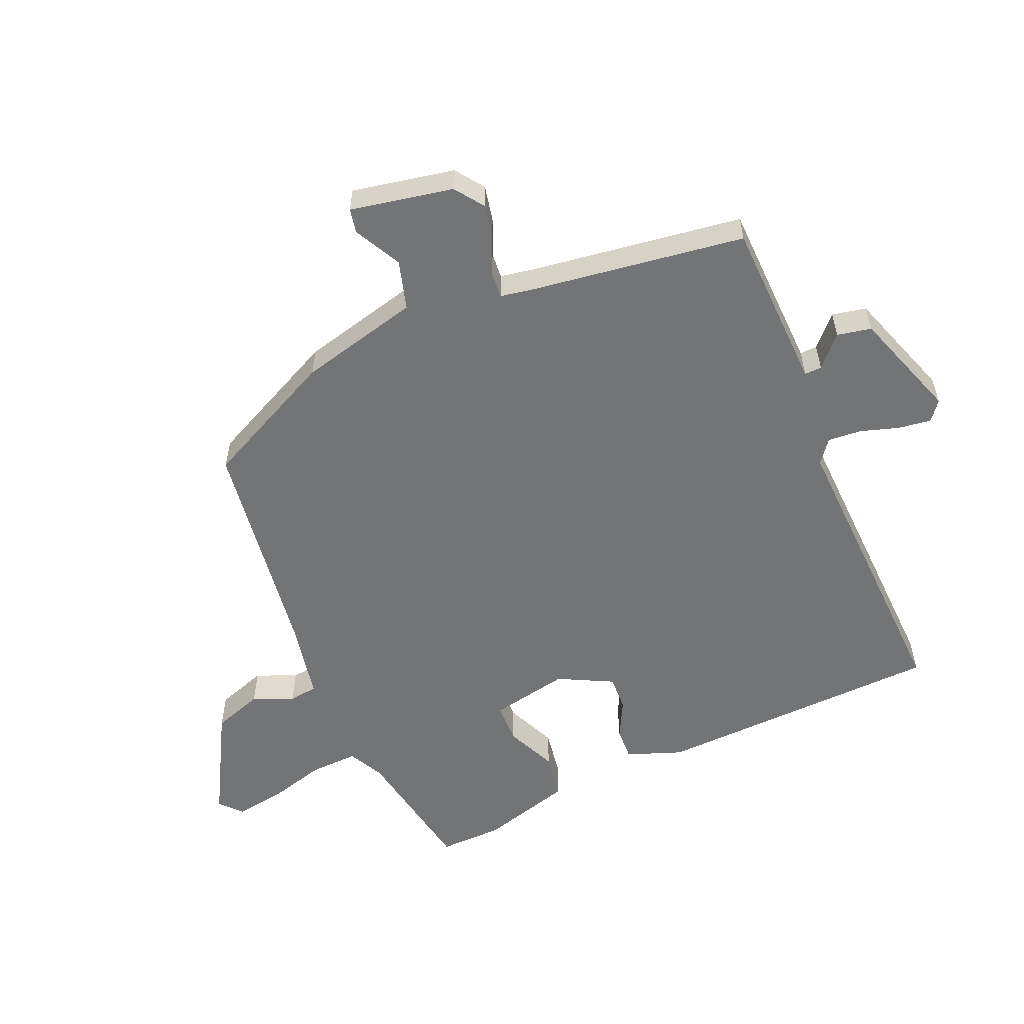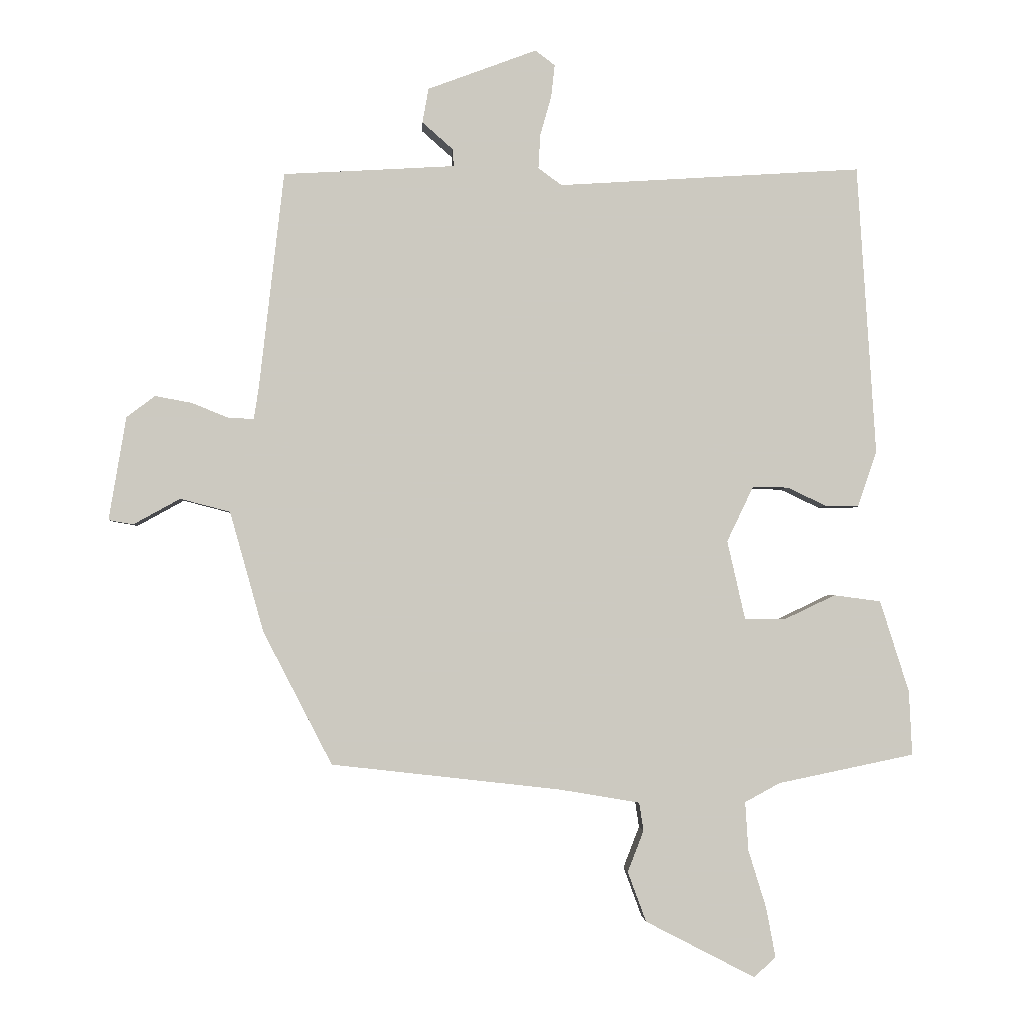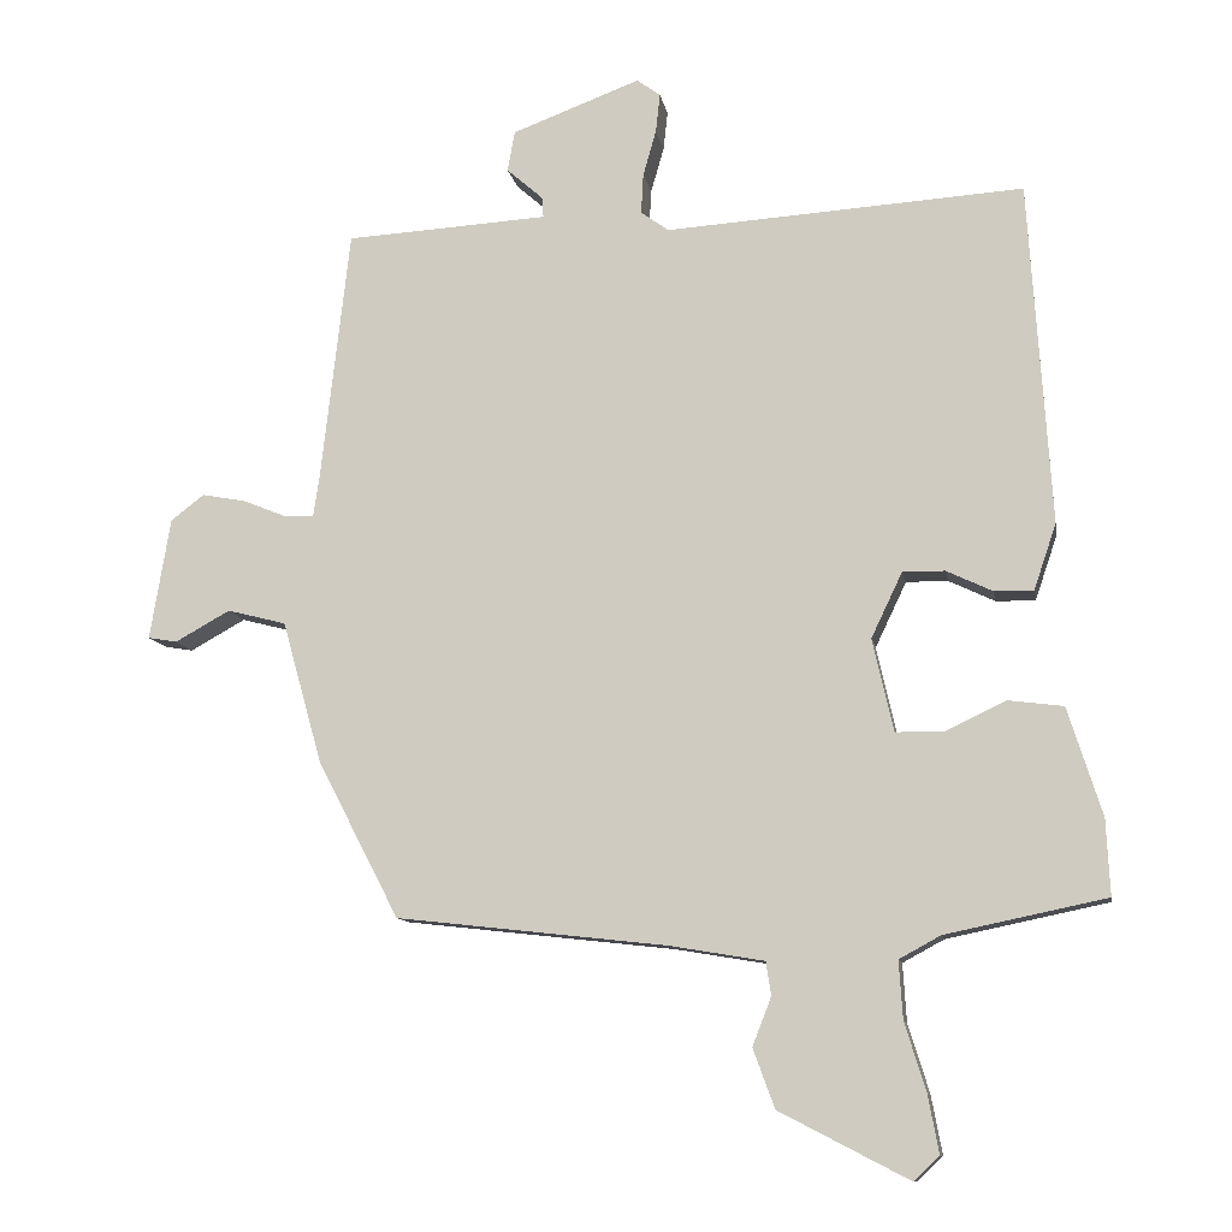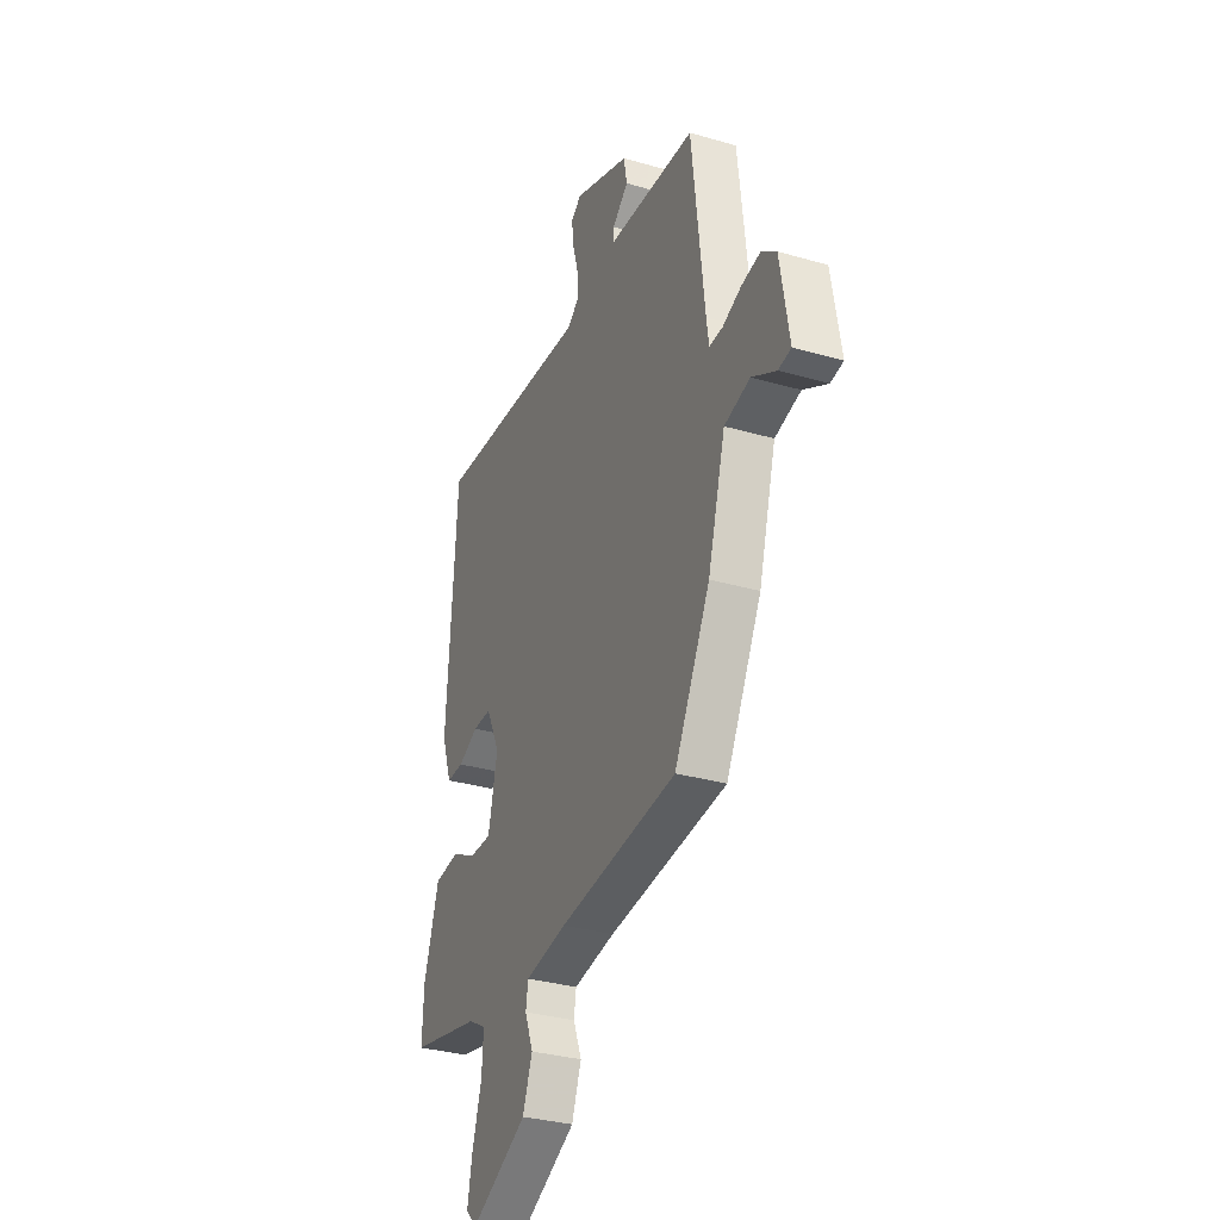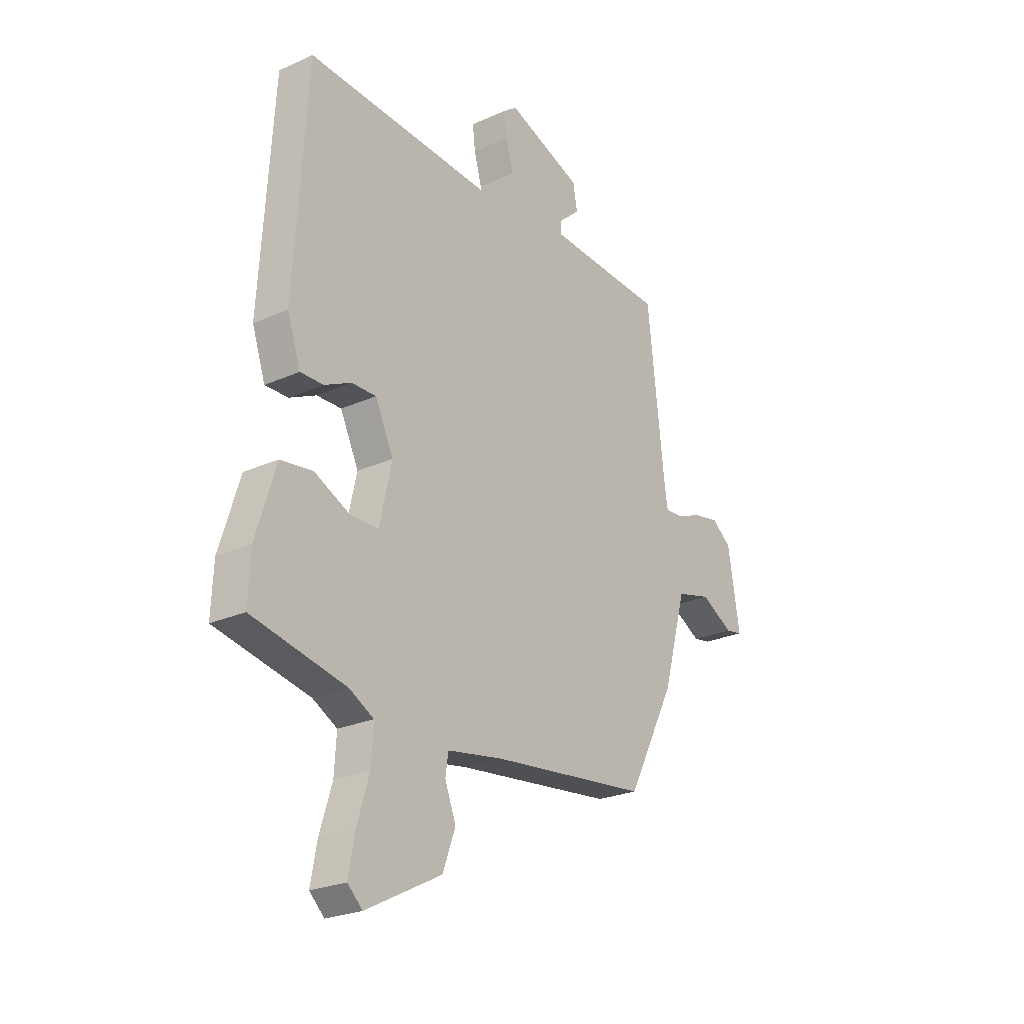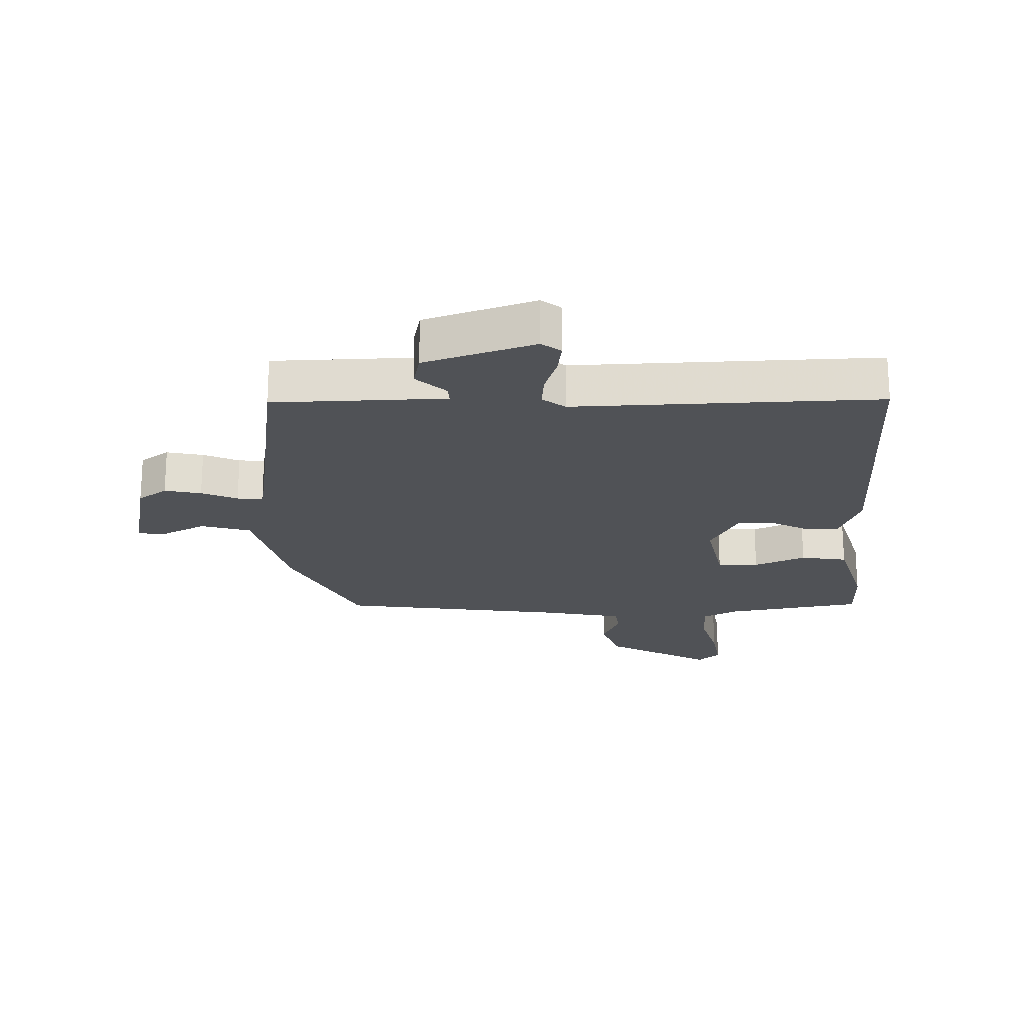
<metadata>
{"format":"obj","ext":"obj","renderer":"f3d","projection":"perspective","resolution":1024,"background":"white","views":[{"elev":-56.2,"azim":-68.2,"up":"+Y"},{"elev":-2.3,"azim":-3.0,"up":"+Z"},{"elev":-10.9,"azim":9.9,"up":"+Z"},{"elev":-31.8,"azim":-112.3,"up":"+Z"},{"elev":-24.4,"azim":126.6,"up":"+Z"},{"elev":-21.1,"azim":-0.3,"up":"+Y"}]}
</metadata>
<code>
v -0.499 0.07 0.497
v -0.373 0.07 0.504
v -0.22 0.07 0.513
v -0.222 0.07 0.541
v -0.272 0.07 0.585
v -0.262 0.07 0.641
v -0.085 0.07 0.707
v -0.053 0.07 0.683
v -0.059 0.07 0.629
v -0.077 0.07 0.566
v -0.08 0.07 0.511
v -0.042 0.07 0.483
v 0.451 0.07 0.514
v 0.481 0.07 0.043
v 0.45 0.07 -0.048
v 0.396 0.07 -0.047
v 0.333 0.07 -0.017
v 0.275 0.07 -0.016
v 0.232 0.07 -0.106
v 0.261 0.07 -0.234
v 0.328 0.07 -0.234
v 0.41 0.07 -0.195
v 0.486 0.07 -0.205
v 0.533 0.07 -0.354
v 0.538 0.07 -0.458
v 0.317 0.07 -0.504
v 0.26 0.07 -0.535
v 0.265 0.07 -0.614
v 0.294 0.07 -0.708
v 0.309 0.07 -0.788
v 0.274 0.07 -0.821
v 0.096 0.07 -0.729
v 0.066 0.07 -0.648
v 0.092 0.07 -0.581
v 0.085 0.07 -0.535
v -0.046 0.07 -0.513
v -0.418 0.07 -0.471
v -0.53 0.07 -0.255
v -0.585 0.07 -0.059
v -0.666 0.07 -0.038
v -0.742 0.07 -0.08
v -0.782 0.07 -0.073
v -0.754 0.07 0.095
v -0.708 0.07 0.13
v -0.648 0.07 0.119
v -0.589 0.07 0.095
v -0.547 0.07 0.093
v -0.539 0.07 0.146
v -0.499 0 0.497
v -0.373 0 0.504
v -0.22 0 0.513
v -0.222 0 0.541
v -0.272 0 0.585
v -0.262 0 0.641
v -0.085 0 0.707
v -0.053 0 0.683
v -0.059 0 0.629
v -0.077 0 0.566
v -0.08 0 0.511
v -0.042 0 0.483
v 0.451 0 0.514
v 0.481 0 0.043
v 0.45 0 -0.048
v 0.396 0 -0.047
v 0.333 0 -0.017
v 0.275 0 -0.016
v 0.232 0 -0.106
v 0.261 0 -0.234
v 0.328 0 -0.234
v 0.41 0 -0.195
v 0.486 0 -0.205
v 0.533 0 -0.354
v 0.538 0 -0.458
v 0.317 0 -0.504
v 0.26 0 -0.535
v 0.265 0 -0.614
v 0.294 0 -0.708
v 0.309 0 -0.788
v 0.274 0 -0.821
v 0.096 0 -0.729
v 0.066 0 -0.648
v 0.092 0 -0.581
v 0.085 0 -0.535
v -0.046 0 -0.513
v -0.418 0 -0.471
v -0.53 0 -0.255
v -0.585 0 -0.059
v -0.666 0 -0.038
v -0.742 0 -0.08
v -0.782 0 -0.073
v -0.754 0 0.095
v -0.708 0 0.13
v -0.648 0 0.119
v -0.589 0 0.095
v -0.547 0 0.093
v -0.539 0 0.146
f 43 44 45 46
f 43 46 47
f 40 41 42 43
f 39 40 43 47
f 36 37 38 39
f 35 36 39 47
f 31 32 33 34
f 31 34 35
f 28 29 30 31
f 27 28 31 35
f 26 27 35 47
f 21 22 23 24
f 20 21 24 25
f 14 15 16 17
f 12 13 14 17
f 11 12 17 18
f 7 8 9 10
f 7 10 11
f 4 5 6 7
f 3 4 7 11
f 2 3 11 18
f 48 1 2 18
f 20 25 26 47
f 19 20 47 48
f 18 19 48
f 94 93 92 91
f 95 94 91
f 91 90 89 88
f 95 91 88 87
f 87 86 85 84
f 95 87 84 83
f 82 81 80 79
f 83 82 79
f 79 78 77 76
f 83 79 76 75
f 95 83 75 74
f 72 71 70 69
f 73 72 69 68
f 65 64 63 62
f 65 62 61 60
f 66 65 60 59
f 58 57 56 55
f 59 58 55
f 55 54 53 52
f 59 55 52 51
f 66 59 51 50
f 66 50 49 96
f 95 74 73 68
f 96 95 68 67
f 96 67 66
f 1 49 50 2
f 2 50 51 3
f 3 51 52 4
f 4 52 53 5
f 5 53 54 6
f 6 54 55 7
f 7 55 56 8
f 8 56 57 9
f 9 57 58 10
f 10 58 59 11
f 11 59 60 12
f 12 60 61 13
f 13 61 62 14
f 14 62 63 15
f 15 63 64 16
f 16 64 65 17
f 17 65 66 18
f 18 66 67 19
f 19 67 68 20
f 20 68 69 21
f 21 69 70 22
f 22 70 71 23
f 23 71 72 24
f 24 72 73 25
f 25 73 74 26
f 26 74 75 27
f 27 75 76 28
f 28 76 77 29
f 29 77 78 30
f 30 78 79 31
f 31 79 80 32
f 32 80 81 33
f 33 81 82 34
f 34 82 83 35
f 35 83 84 36
f 36 84 85 37
f 37 85 86 38
f 38 86 87 39
f 39 87 88 40
f 40 88 89 41
f 41 89 90 42
f 42 90 91 43
f 43 91 92 44
f 44 92 93 45
f 45 93 94 46
f 46 94 95 47
f 47 95 96 48
f 48 96 49 1

</code>
